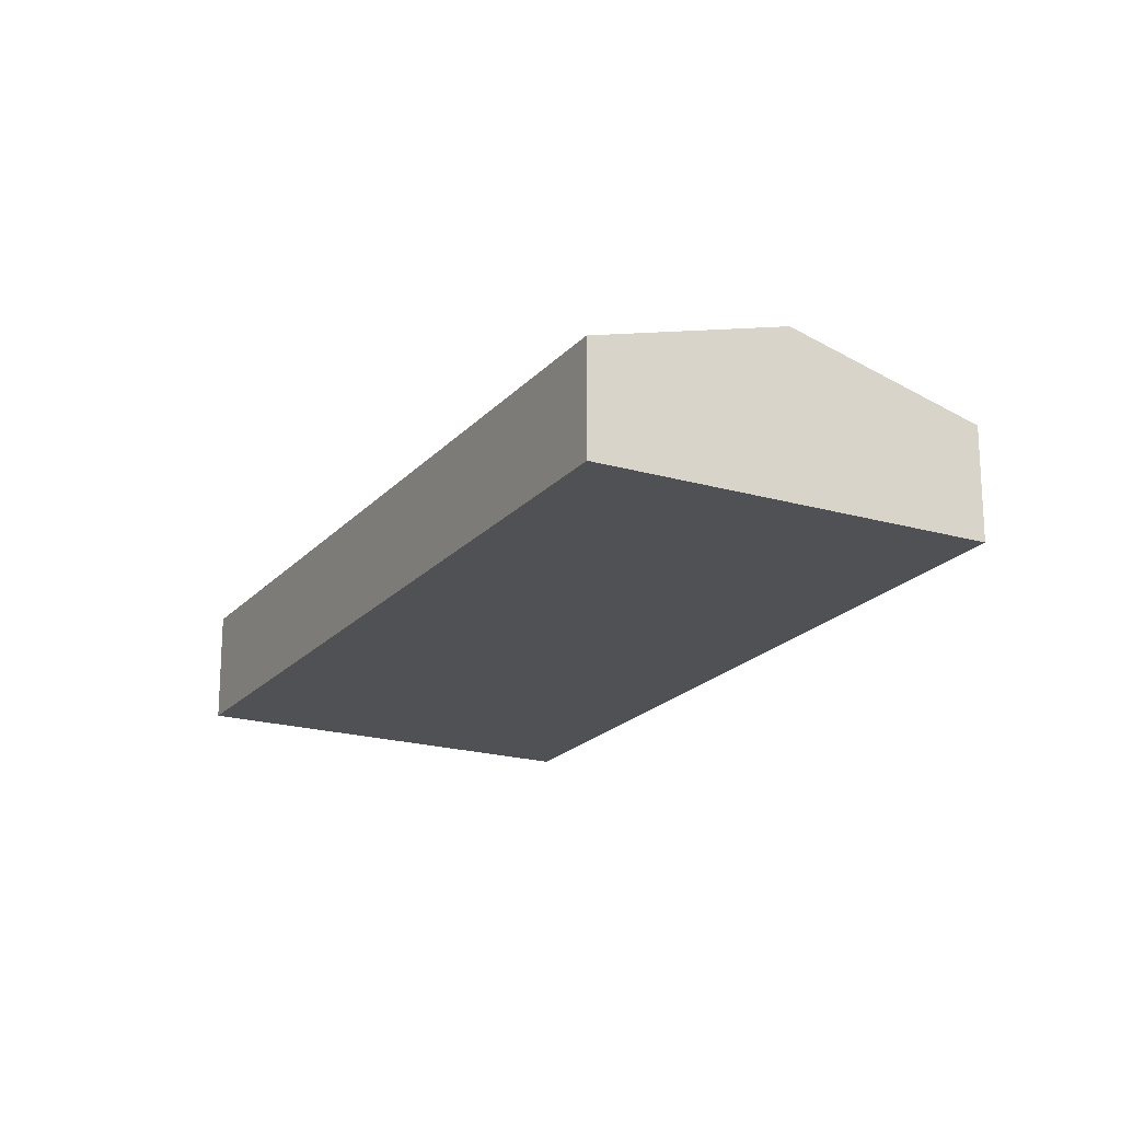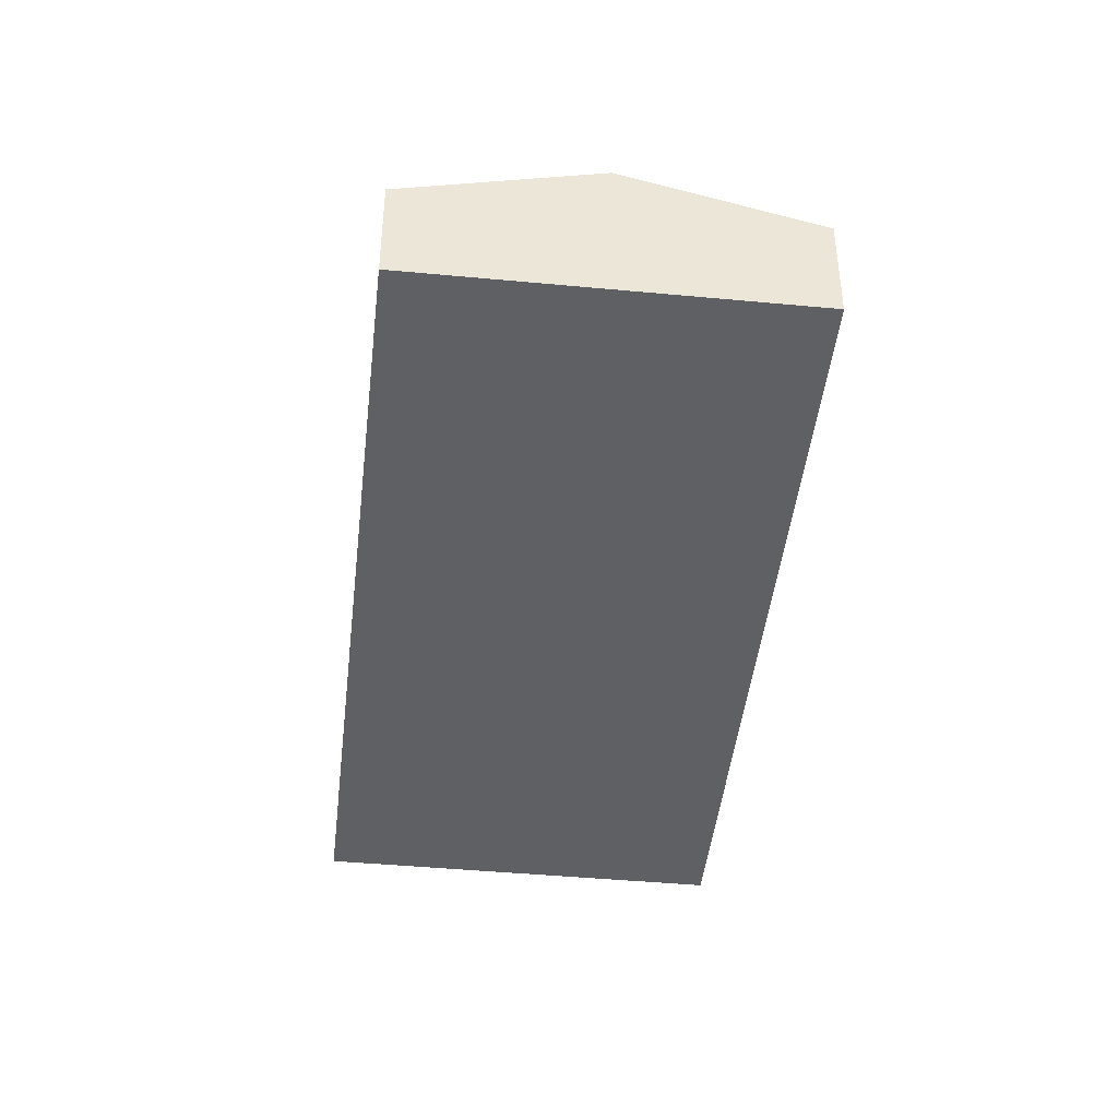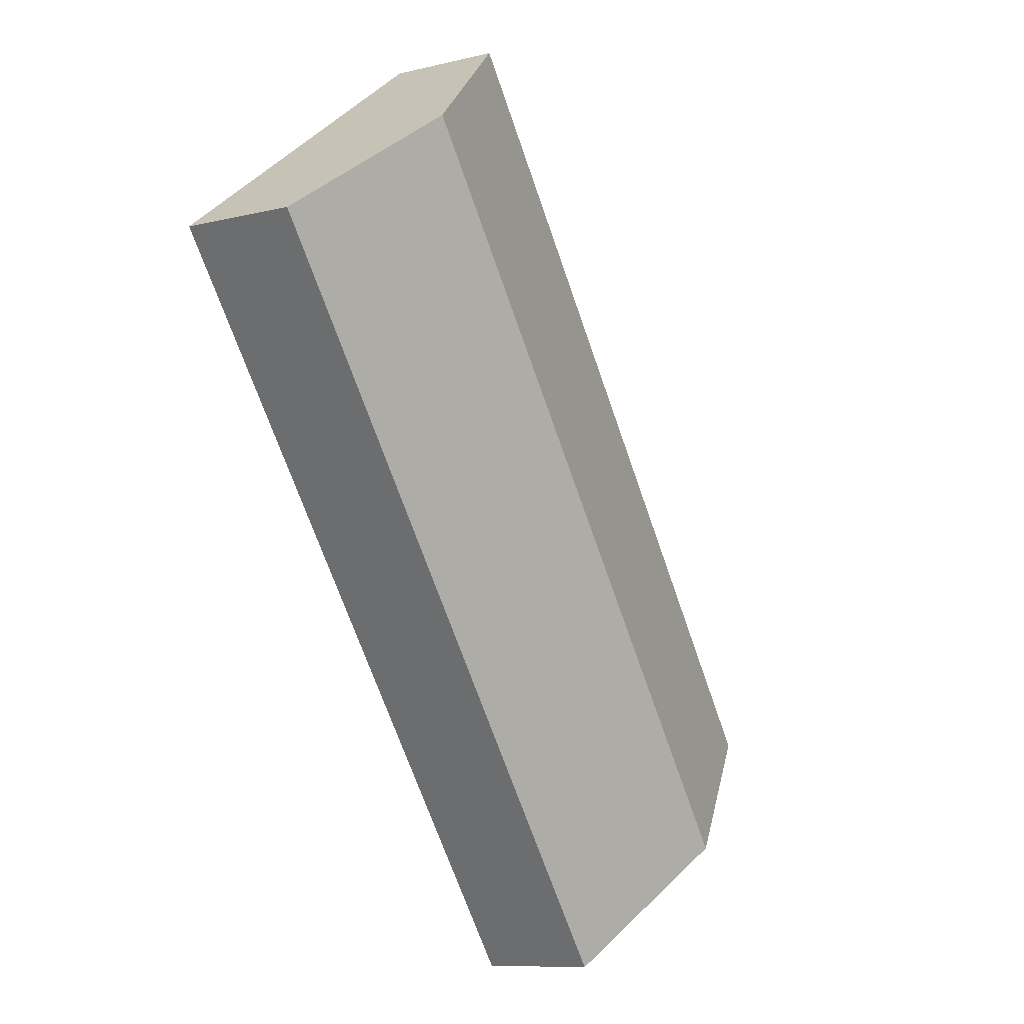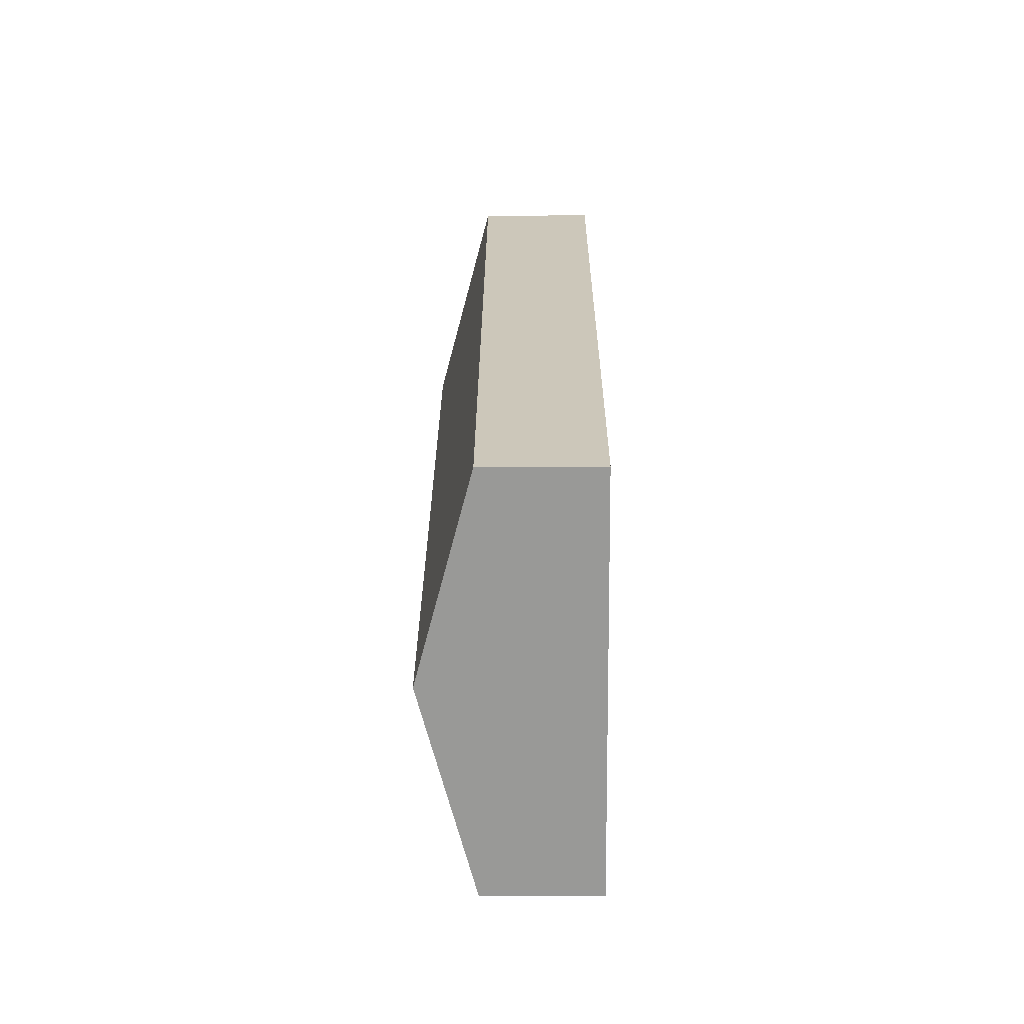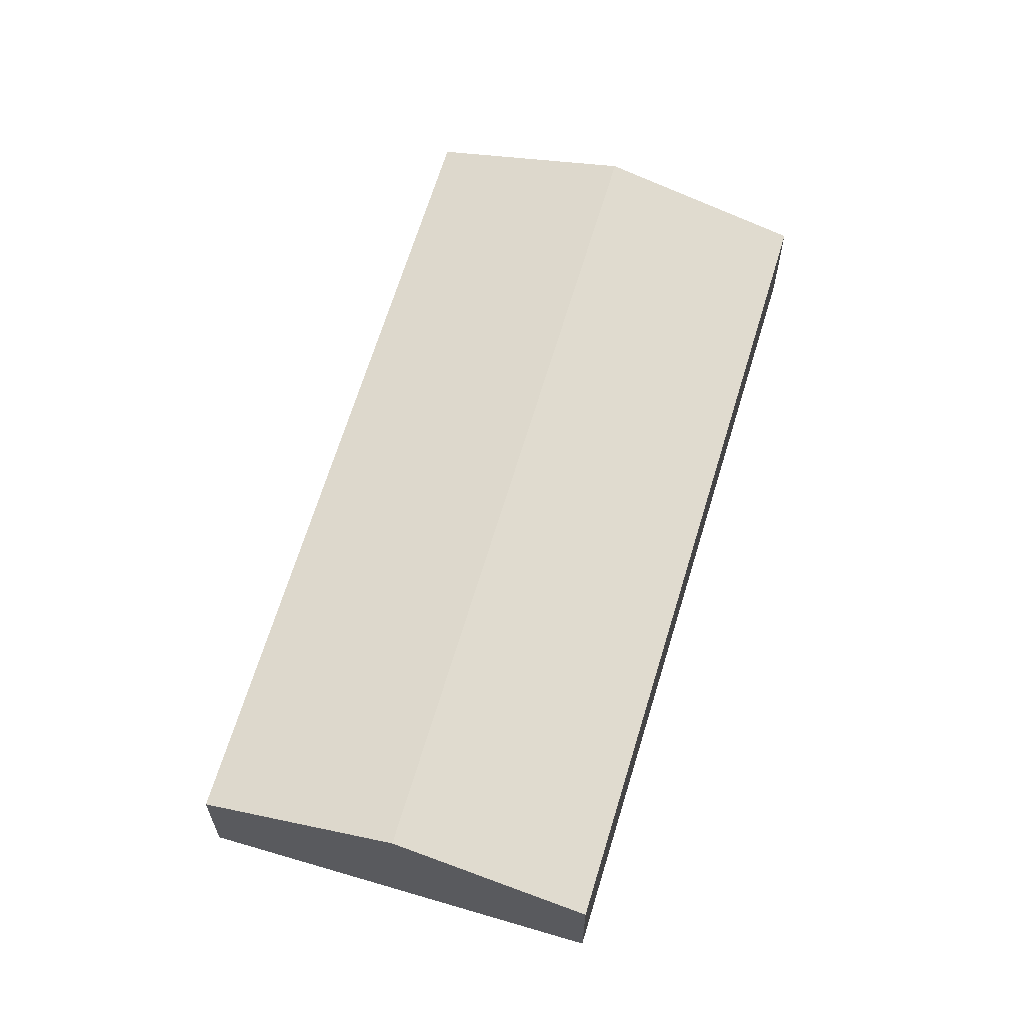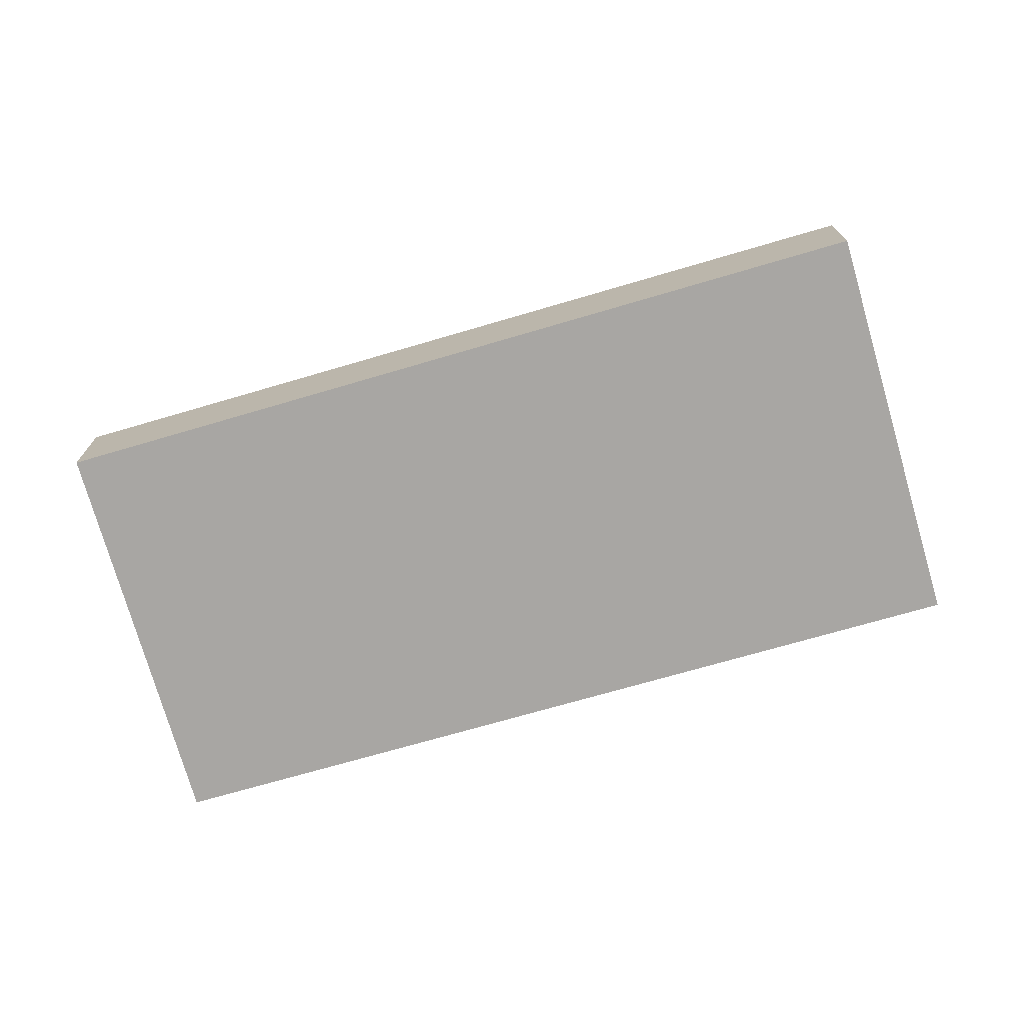
<metadata>
{"format":"obj","ext":"obj","renderer":"f3d","projection":"perspective","resolution":1024,"background":"white","views":[{"elev":-20.0,"azim":-171.3,"up":"+Y"},{"elev":-44.2,"azim":-149.4,"up":"+Y"},{"elev":-9.5,"azim":122.5,"up":"+Z"},{"elev":-32.0,"azim":-89.7,"up":"+Z"},{"elev":64.3,"azim":-126.5,"up":"+Y"},{"elev":-74.3,"azim":-37.0,"up":"+Y"}]}
</metadata>
<code>
v  9.174 3.188 -6.885
v  18.95 4.733 15.6
v  23.57 3.188 12.13
v  4.556 4.733 -3.419
v  0 3.209 1.965e-16
v  14.25 3.163 19.12
v  0 0 0
v  14.25 -1.171e-15 19.12
v  18.95 -9.552e-16 15.6
v  23.57 -7.43e-16 12.13
v  9.174 4.216e-16 -6.885
v  4.556 2.094e-16 -3.419
g defaultobject
f 1 2 3
f 2 1 4
f 5 2 4
f 2 5 6
f 7 6 5
f 6 7 8
f 8 2 6
f 2 8 9
f 2 9 3
f 3 9 10
f 10 1 3
f 1 10 11
f 4 7 5
f 7 4 12
f 12 4 1
f 12 1 11
f 9 11 10
f 11 9 8
f 11 8 12
f 12 8 7

</code>
